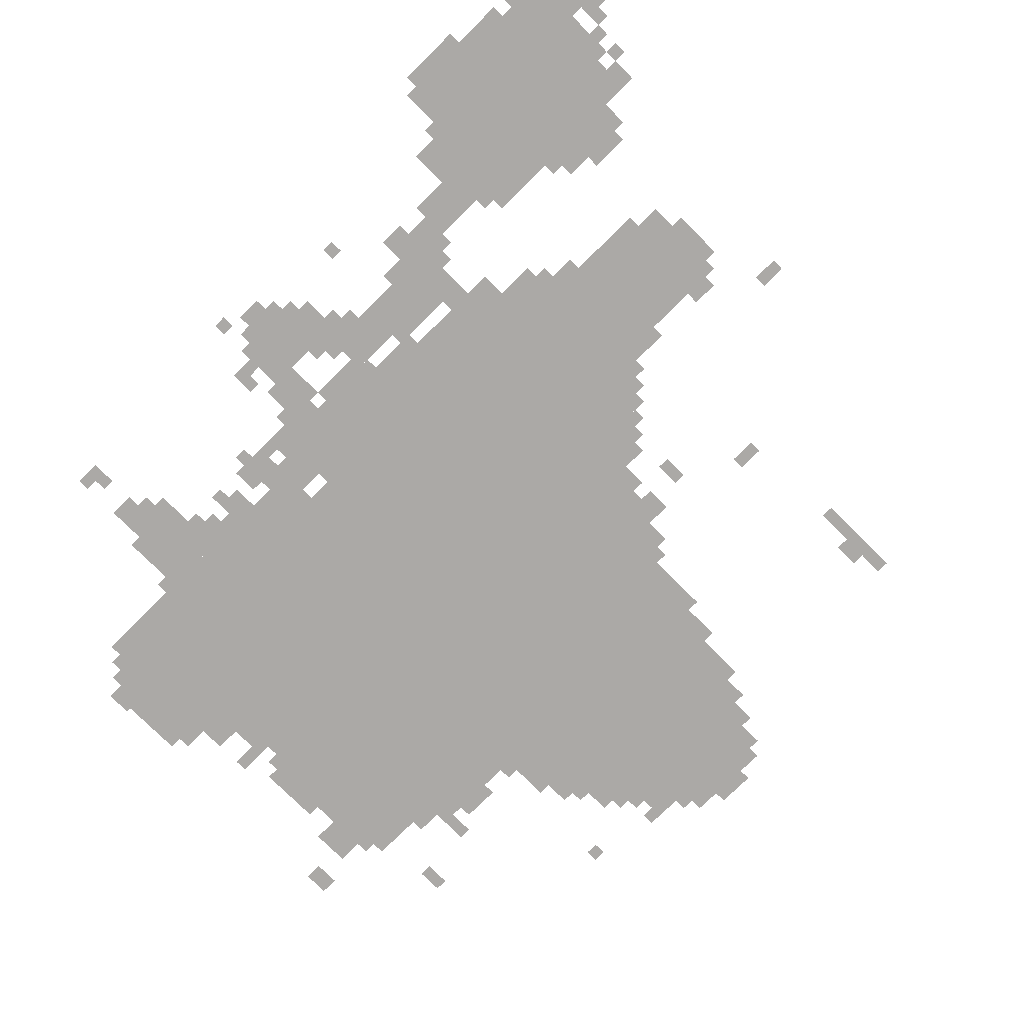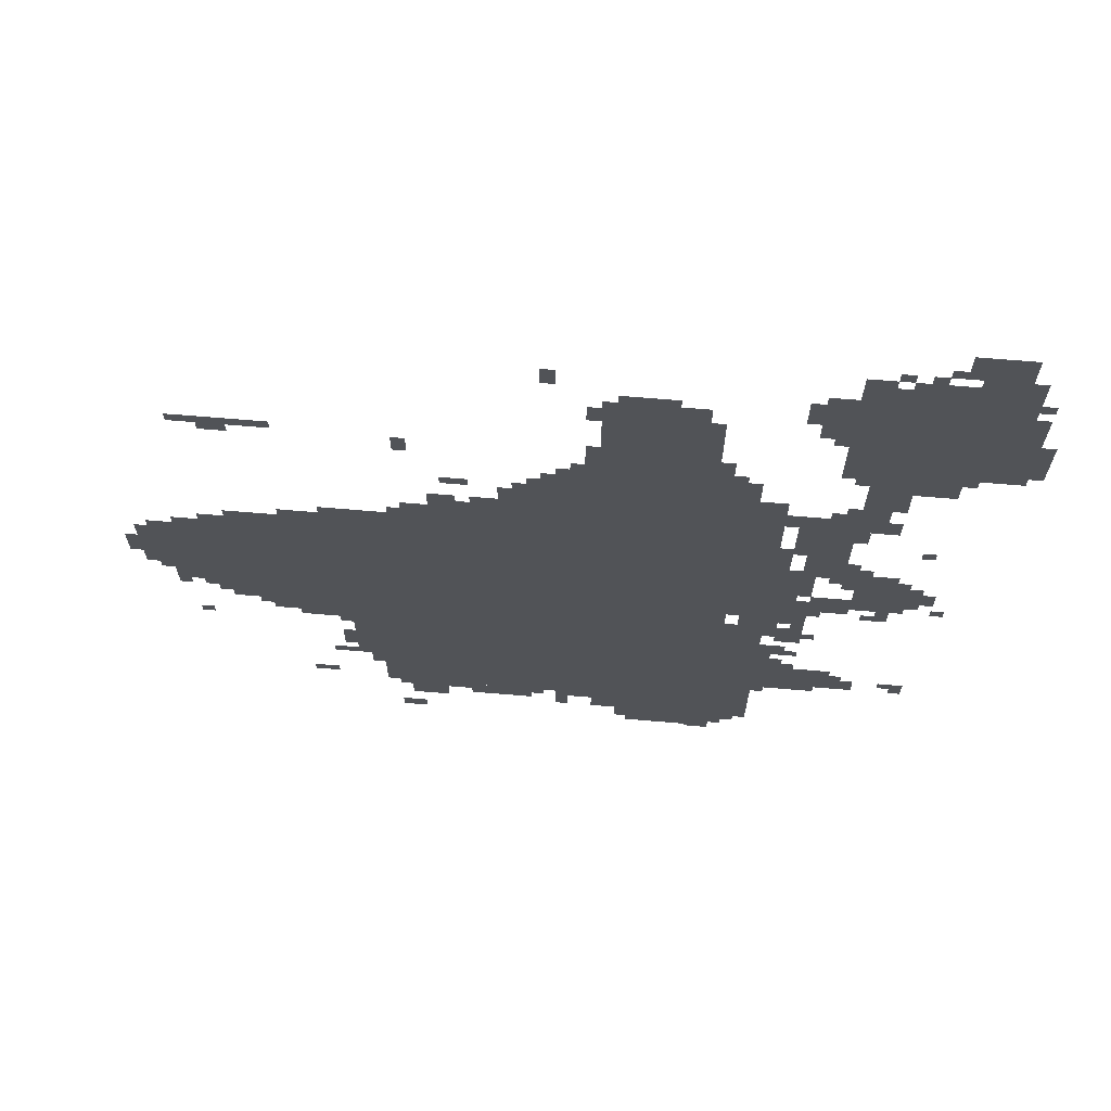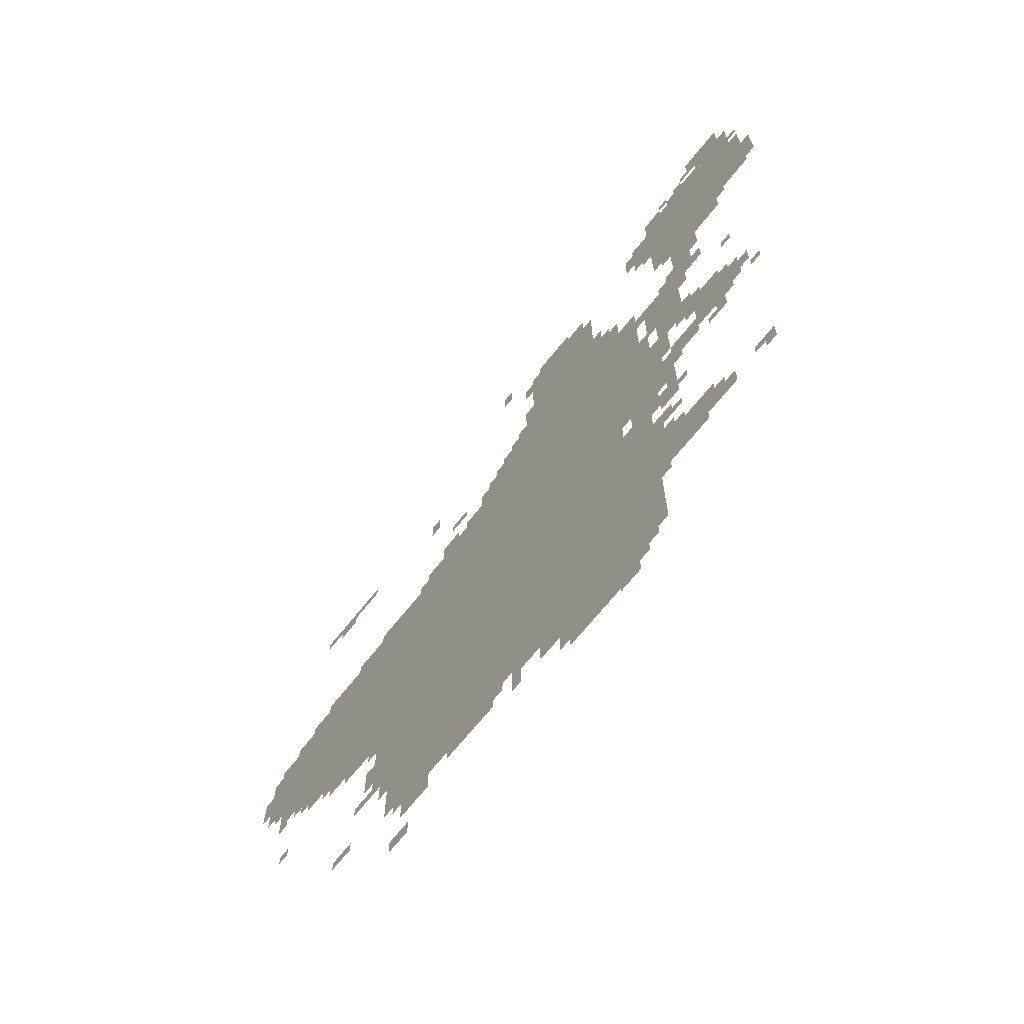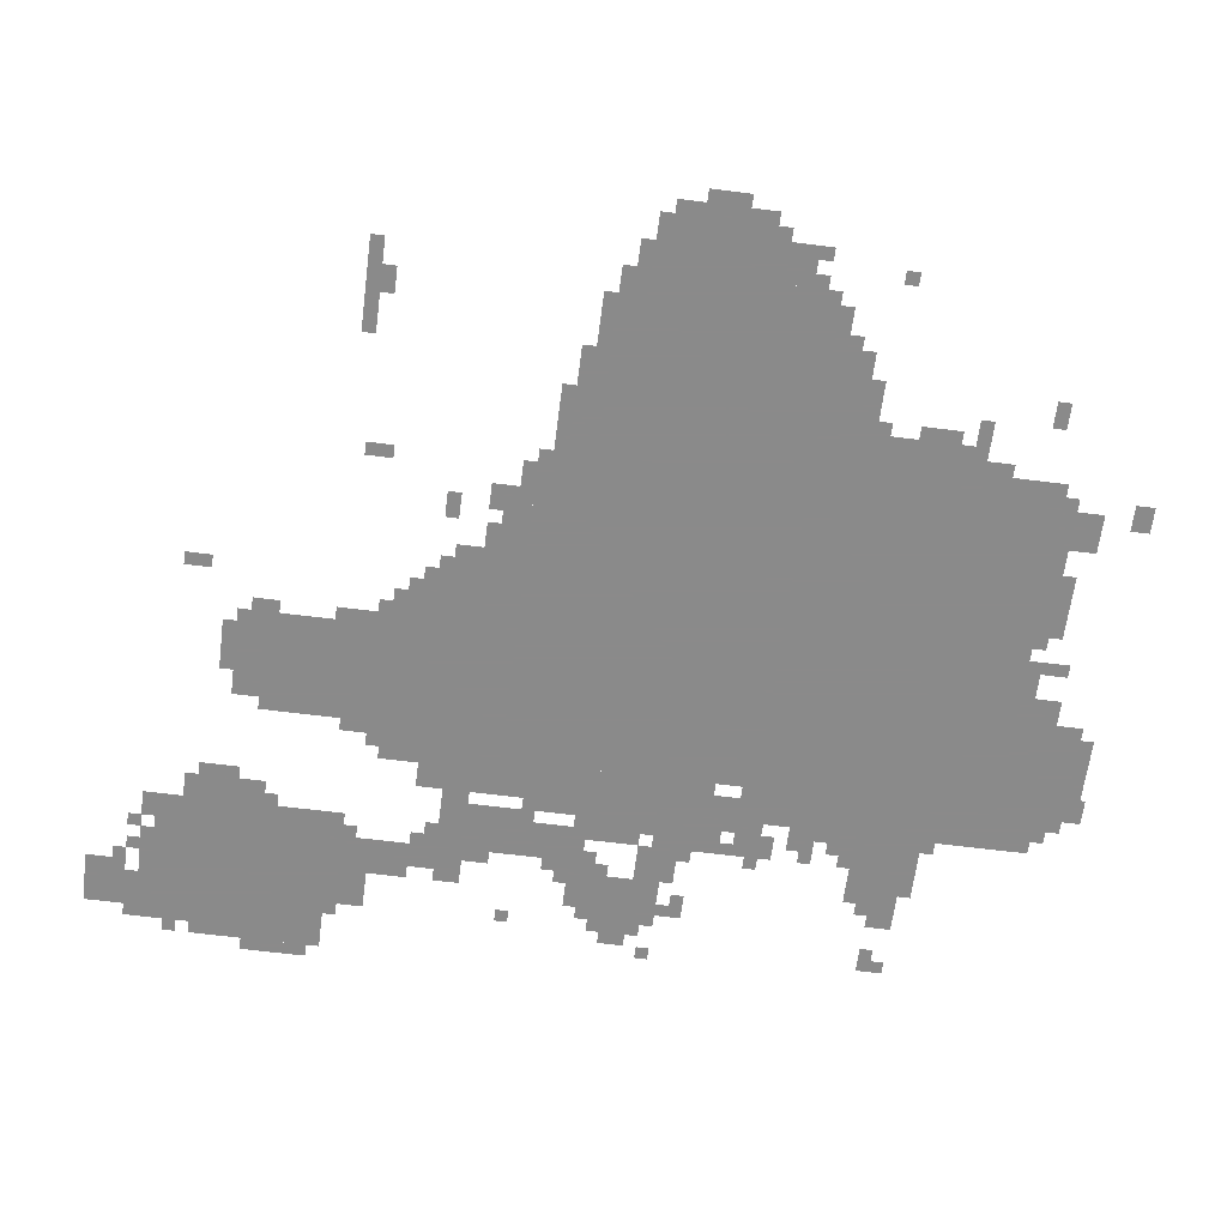
<metadata>
{"format":"obj","ext":"obj","renderer":"f3d","projection":"perspective","resolution":1024,"background":"white","views":[{"elev":-75.6,"azim":134.8,"up":"+Z"},{"elev":68.1,"azim":4.8,"up":"+Y"},{"elev":-69.2,"azim":51.2,"up":"+Y"},{"elev":-63.6,"azim":-97.3,"up":"+Z"}]}
</metadata>
<code>
g kelaimengsuo_rw-mesh
v -608 781 0
v -608 1389 0
v -1408 1389 0
v -1408 781 0
v -608 205 0
v -608 781 0
v -1408 781 0
v -1408 205 0
v -1408 781 0
v -1408 1261 0
v -1856 1261 0
v -1856 781 0
v -64 1773 0
v -64 2189 0
v -416 2189 0
v -416 1773 0
v -672 1389 0
v -672 1677 0
v -928 1677 0
v -928 1389 0
v -672 1677 0
v -672 1965 0
v -928 1965 0
v -928 1677 0
v -512 109 0
v -512 845 0
v -576 845 0
v -576 109 0
v -512 845 0
v -512 1581 0
v -576 1581 0
v -576 845 0
v -576 45 0
v -576 205 0
v -864 205 0
v -864 45 0
v -1856 909 0
v -1856 1197 0
v -1984 1197 0
v -1984 909 0
v -928 1389 0
v -928 1581 0
v -1120 1581 0
v -1120 1389 0
v -1408 397 0
v -1408 621 0
v -1536 621 0
v -1536 397 0
v -1408 621 0
v -1408 781 0
v -1568 781 0
v -1568 621 0
v -352 365 0
v -352 525 0
v -512 525 0
v -512 365 0
v -192 973 0
v -192 1165 0
v -320 1165 0
v -320 973 0
v -96 2189 0
v -96 2349 0
v -192 2349 0
v -192 2189 0
v -576 1517 0
v -576 1677 0
v -672 1677 0
v -672 1517 0
v -1568 653 0
v -1568 781 0
v -1664 781 0
v -1664 653 0
v -160 1677 0
v -160 1773 0
v -288 1773 0
v -288 1677 0
v -448 1005 0
v -448 1197 0
v -512 1197 0
v -512 1005 0
v -352 1357 0
v -352 1549 0
v -416 1549 0
v -416 1357 0
v -352 1165 0
v -352 1357 0
v -416 1357 0
v -416 1165 0
v -576 1389 0
v -576 1517 0
v -672 1517 0
v -672 1389 0
v -576 493 0
v -576 813 0
v -608 813 0
v -608 493 0
v -288 1613 0
v -288 1773 0
v -352 1773 0
v -352 1613 0
v -448 845 0
v -448 1005 0
v -512 1005 0
v -512 845 0
v -288 1453 0
v -288 1613 0
v -352 1613 0
v -352 1453 0
v -576 205 0
v -576 493 0
v -608 493 0
v -608 205 0
v -320 941 0
v -320 1037 0
v -416 1037 0
v -416 941 0
v -928 1581 0
v -928 1677 0
v -1024 1677 0
v -1024 1581 0
v -704 1965 0
v -704 2029 0
v -832 2029 0
v -832 1965 0
v -576 1133 0
v -576 1389 0
v -608 1389 0
v -608 1133 0
v -1408 1261 0
v -1408 1325 0
v -1536 1325 0
v -1536 1261 0
v -576 877 0
v -576 1133 0
v -608 1133 0
v -608 877 0
v -1536 1261 0
v -1536 1325 0
v -1664 1325 0
v -1664 1261 0
v -416 1261 0
v -416 1517 0
v -448 1517 0
v -448 1261 0
v -416 1037 0
v -416 1261 0
v -448 1261 0
v -448 1037 0
v -1664 685 0
v -1664 781 0
v -1728 781 0
v -1728 685 0
v -1856 845 0
v -1856 909 0
v -1952 909 0
v -1952 845 0
v -1408 205 0
v -1408 301 0
v -1472 301 0
v -1472 205 0
v -864 109 0
v -864 205 0
v -928 205 0
v -928 109 0
v -1312 109 0
v -1312 173 0
v -1408 173 0
v -1408 109 0
v -288 397 0
v -288 493 0
v -352 493 0
v -352 397 0
v -1216 1389 0
v -1216 1453 0
v -1312 1453 0
v -1312 1389 0
v -832 1965 0
v -832 2029 0
v -928 2029 0
v -928 1965 0
v -1120 1389 0
v -1120 1453 0
v -1216 1453 0
v -1216 1389 0
v -416 2029 0
v -416 2125 0
v -480 2125 0
v -480 2029 0
v -416 1933 0
v -416 2029 0
v -480 2029 0
v -480 1933 0
v -1408 301 0
v -1408 397 0
v -1472 397 0
v -1472 301 0
v -1056 173 0
v -1056 205 0
v -1248 205 0
v -1248 173 0
v -1248 173 0
v -1248 205 0
v -1440 205 0
v -1440 173 0
v -32 1933 0
v -32 2093 0
v -64 2093 0
v -64 1933 0
v -32 1773 0
v -32 1933 0
v -64 1933 0
v -64 1773 0
v -416 845 0
v -416 1005 0
v -448 1005 0
v -448 845 0
v -1376 0 0
v -1376 45 0
v -1440 45 0
v -1440 0 0
v -448 749 0
v -448 813 0
v -512 813 0
v -512 749 0
v -608 13 0
v -608 45 0
v -736 45 0
v -736 13 0
v -448 1389 0
v -448 1517 0
v -480 1517 0
v -480 1389 0
v -416 717 0
v -416 845 0
v -448 845 0
v -448 717 0
v -1984 1037 0
v -1984 1165 0
v -2016 1165 0
v -2016 1037 0
v -1632 1773 0
v -1632 1805 0
v -1760 1805 0
v -1760 1773 0
v -320 1165 0
v -320 1261 0
v -352 1261 0
v -352 1165 0
v -736 13 0
v -736 45 0
v -832 45 0
v -832 13 0
v -1088 141 0
v -1088 173 0
v -1184 173 0
v -1184 141 0
v -480 589 0
v -480 685 0
v -512 685 0
v -512 589 0
v -1408 1325 0
v -1408 1357 0
v -1504 1357 0
v -1504 1325 0
v -1760 1773 0
v -1760 1805 0
v -1856 1805 0
v -1856 1773 0
v -1984 941 0
v -1984 1037 0
v -2016 1037 0
v -2016 941 0
v -448 1293 0
v -448 1389 0
v -480 1389 0
v -480 1293 0
v 0 1869 0
v 0 1965 0
v -32 1965 0
v -32 1869 0
v -1024 1581 0
v -1024 1645 0
v -1056 1645 0
v -1056 1581 0
v -1344 1709 0
v -1344 1773 0
v -1376 1773 0
v -1376 1709 0
v -1728 1741 0
v -1728 1773 0
v -1792 1773 0
v -1792 1741 0
v -480 1453 0
v -480 1517 0
v -512 1517 0
v -512 1453 0
v -256 1453 0
v -256 1517 0
v -288 1517 0
v -288 1453 0
v -1216 1549 0
v -1216 1581 0
v -1280 1581 0
v -1280 1549 0
v -928 173 0
v -928 205 0
v -992 205 0
v -992 173 0
v -64 2189 0
v -64 2253 0
v -96 2253 0
v -96 2189 0
v -1728 749 0
v -1728 781 0
v -1792 781 0
v -1792 749 0
v -1536 493 0
v -1536 557 0
v -1568 557 0
v -1568 493 0
v -928 1933 0
v -928 1997 0
v -960 1997 0
v -960 1933 0
v -352 1709 0
v -352 1773 0
v -384 1773 0
v -384 1709 0
v -352 2189 0
v -352 2221 0
v -416 2221 0
v -416 2189 0
v -1024 2093 0
v -1024 2157 0
v -1056 2157 0
v -1056 2093 0
v -256 397 0
v -256 461 0
v -288 461 0
v -288 397 0
v -1536 397 0
v -1536 429 0
v -1600 429 0
v -1600 397 0
v -448 525 0
v -448 589 0
v -480 589 0
v -480 525 0
v -128 397 0
v -128 461 0
v -160 461 0
v -160 397 0
v -992 109 0
v -992 173 0
v -1024 173 0
v -1024 109 0
v -608 0 0
v -608 13 0
v -672 13 0
v -672 0 0
v -1472 333 0
v -1472 397 0
v -1504 397 0
v -1504 333 0
v -1600 237 0
v -1600 269 0
v -1664 269 0
v -1664 237 0
v -320 1389 0
v -320 1453 0
v -352 1453 0
v -352 1389 0
v -1312 1389 0
v -1312 1421 0
v -1376 1421 0
v -1376 1389 0
v -1152 1453 0
v -1152 1485 0
v -1216 1485 0
v -1216 1453 0
v -1248 1453 0
v -1248 1485 0
v -1312 1485 0
v -1312 1453 0
v -224 909 0
v -224 973 0
v -256 973 0
v -256 909 0
v -448 621 0
v -448 685 0
v -480 685 0
v -480 621 0
v -1856 1197 0
v -1856 1229 0
v -1920 1229 0
v -1920 1197 0
v -128 1037 0
v -128 1101 0
v -160 1101 0
v -160 1037 0
v -480 1261 0
v -480 1325 0
v -512 1325 0
v -512 1261 0
v -480 1197 0
v -480 1261 0
v -512 1261 0
v -512 1197 0
v -928 1741 0
v -928 1805 0
v -960 1805 0
v -960 1741 0
v -928 1677 0
v -928 1741 0
v -960 1741 0
v -960 1677 0
v -160 1069 0
v -160 1133 0
v -192 1133 0
v -192 1069 0
v -160 1005 0
v -160 1069 0
v -192 1069 0
v -192 1005 0
v -1664 1261 0
v -1664 1293 0
v -1728 1293 0
v -1728 1261 0
v -1728 1261 0
v -1728 1293 0
v -1792 1293 0
v -1792 1261 0
v -480 525 0
v -480 589 0
v -512 589 0
v -512 525 0
v -1184 141 0
v -1184 173 0
v -1248 173 0
v -1248 141 0
v 0 1805 0
v 0 1869 0
v -32 1869 0
v -32 1805 0
v -1504 1325 0
v -1504 1357 0
v -1568 1357 0
v -1568 1325 0
v -768 2029 0
v -768 2061 0
v -832 2061 0
v -832 2029 0
v -832 2029 0
v -832 2061 0
v -896 2061 0
v -896 2029 0
v -192 2189 0
v -192 2221 0
v -256 2221 0
v -256 2189 0
v -256 2189 0
v -256 2221 0
v -320 2221 0
v -320 2189 0
v -192 2285 0
v -192 2349 0
v -224 2349 0
v -224 2285 0
v -256 1613 0
v -256 1677 0
v -288 1677 0
v -288 1613 0
v -2016 1037 0
v -2016 1101 0
v -2047 1101 0
v -2047 1037 0
v -224 1165 0
v -224 1197 0
v -288 1197 0
v -288 1165 0
v -1120 1485 0
v -1120 1549 0
v -1152 1549 0
v -1152 1485 0
v -480 2029 0
v -480 2093 0
v -512 2093 0
v -512 2029 0
v -320 1101 0
v -320 1165 0
v -352 1165 0
v -352 1101 0
v -640 1709 0
v -640 1773 0
v -672 1773 0
v -672 1709 0
v -480 813 0
v -480 845 0
v -512 845 0
v -512 813 0
v -1920 813 0
v -1920 845 0
v -1952 845 0
v -1952 813 0
v -352 1549 0
v -352 1581 0
v -384 1581 0
v -384 1549 0
v -1856 813 0
v -1856 845 0
v -1888 845 0
v -1888 813 0
v -384 909 0
v -384 941 0
v -416 941 0
v -416 909 0
v -288 1197 0
v -288 1229 0
v -320 1229 0
v -320 1197 0
v -160 1325 0
v -160 1357 0
v -192 1357 0
v -192 1325 0
v -352 1133 0
v -352 1165 0
v -384 1165 0
v -384 1133 0
v -256 909 0
v -256 941 0
v -288 941 0
v -288 909 0
v -96 973 0
v -96 1005 0
v -128 1005 0
v -128 973 0
v -1888 621 0
v -1888 653 0
v -1920 653 0
v -1920 621 0
v -416 525 0
v -416 557 0
v -448 557 0
v -448 525 0
v -416 621 0
v -416 653 0
v -448 653 0
v -448 621 0
v -448 717 0
v -448 749 0
v -480 749 0
v -480 717 0
v -1728 717 0
v -1728 749 0
v -1760 749 0
v -1760 717 0
v -544 77 0
v -544 109 0
v -576 109 0
v -576 77 0
v -384 749 0
v -384 781 0
v -416 781 0
v -416 749 0
v -480 333 0
v -480 365 0
v -512 365 0
v -512 333 0
v -320 493 0
v -320 525 0
v -352 525 0
v -352 493 0
v -160 429 0
v -160 461 0
v -192 461 0
v -192 429 0
v -640 1677 0
v -640 1709 0
v -672 1709 0
v -672 1677 0
v -256 1581 0
v -256 1613 0
v -288 1613 0
v -288 1581 0
v -480 1997 0
v -480 2029 0
v -512 2029 0
v -512 1997 0
v -2016 1005 0
v -2016 1037 0
v -2047 1037 0
v -2047 1005 0
v -192 2253 0
v -192 2285 0
v -224 2285 0
v -224 2253 0
v -288 1165 0
v -288 1197 0
v -320 1197 0
v -320 1165 0
v -1792 749 0
v -1792 781 0
v -1824 781 0
v -1824 749 0
v -1536 461 0
v -1536 493 0
v -1568 493 0
v -1568 461 0
v -1120 1453 0
v -1120 1485 0
v -1152 1485 0
v -1152 1453 0
v -992 173 0
v -992 205 0
v -1024 205 0
v -1024 173 0
v -384 1741 0
v -384 1773 0
v -416 1773 0
v -416 1741 0
v -128 1741 0
v -128 1773 0
v -160 1773 0
v -160 1741 0
v -608 1677 0
v -608 1709 0
v -640 1709 0
v -640 1677 0
v -1056 1581 0
v -1056 1613 0
v -1088 1613 0
v -1088 1581 0
v -960 1677 0
v -960 1709 0
v -992 1709 0
v -992 1677 0
v -256 2221 0
v -256 2253 0
v -288 2253 0
v -288 2221 0
v -224 2253 0
v -224 2285 0
v -256 2285 0
v -256 2253 0
v -320 2221 0
v -320 2253 0
v -352 2253 0
v -352 2221 0
v -416 1901 0
v -416 1933 0
v -448 1933 0
v -448 1901 0
v -32 2125 0
v -32 2157 0
v -64 2157 0
v -64 2125 0
g kelaimengsuo_rw-mesh_0
f 3 2 1
f 1 4 3
f 7 6 5
f 5 8 7
f 11 10 9
f 9 12 11
f 15 14 13
f 13 16 15
f 19 18 17
f 17 20 19
f 23 22 21
f 21 24 23
f 27 26 25
f 25 28 27
f 31 30 29
f 29 32 31
f 35 34 33
f 33 36 35
f 39 38 37
f 37 40 39
f 43 42 41
f 41 44 43
f 47 46 45
f 45 48 47
f 51 50 49
f 49 52 51
f 55 54 53
f 53 56 55
f 59 58 57
f 57 60 59
f 63 62 61
f 61 64 63
f 67 66 65
f 65 68 67
f 71 70 69
f 69 72 71
f 75 74 73
f 73 76 75
f 79 78 77
f 77 80 79
f 83 82 81
f 81 84 83
f 87 86 85
f 85 88 87
f 91 90 89
f 89 92 91
f 95 94 93
f 93 96 95
f 99 98 97
f 97 100 99
f 103 102 101
f 101 104 103
f 107 106 105
f 105 108 107
f 111 110 109
f 109 112 111
f 115 114 113
f 113 116 115
f 119 118 117
f 117 120 119
f 123 122 121
f 121 124 123
f 127 126 125
f 125 128 127
f 131 130 129
f 129 132 131
f 135 134 133
f 133 136 135
f 139 138 137
f 137 140 139
f 143 142 141
f 141 144 143
f 147 146 145
f 145 148 147
f 151 150 149
f 149 152 151
f 155 154 153
f 153 156 155
f 159 158 157
f 157 160 159
f 163 162 161
f 161 164 163
f 167 166 165
f 165 168 167
f 171 170 169
f 169 172 171
f 175 174 173
f 173 176 175
f 179 178 177
f 177 180 179
f 183 182 181
f 181 184 183
f 187 186 185
f 185 188 187
f 191 190 189
f 189 192 191
f 195 194 193
f 193 196 195
f 199 198 197
f 197 200 199
f 203 202 201
f 201 204 203
f 207 206 205
f 205 208 207
f 211 210 209
f 209 212 211
f 215 214 213
f 213 216 215
f 219 218 217
f 217 220 219
f 223 222 221
f 221 224 223
f 227 226 225
f 225 228 227
f 231 230 229
f 229 232 231
f 235 234 233
f 233 236 235
f 239 238 237
f 237 240 239
f 243 242 241
f 241 244 243
f 247 246 245
f 245 248 247
f 251 250 249
f 249 252 251
f 255 254 253
f 253 256 255
f 259 258 257
f 257 260 259
f 263 262 261
f 261 264 263
f 267 266 265
f 265 268 267
f 271 270 269
f 269 272 271
f 275 274 273
f 273 276 275
f 279 278 277
f 277 280 279
f 283 282 281
f 281 284 283
f 287 286 285
f 285 288 287
f 291 290 289
f 289 292 291
f 295 294 293
f 293 296 295
f 299 298 297
f 297 300 299
f 303 302 301
f 301 304 303
f 307 306 305
f 305 308 307
f 311 310 309
f 309 312 311
f 315 314 313
f 313 316 315
f 319 318 317
f 317 320 319
f 323 322 321
f 321 324 323
f 327 326 325
f 325 328 327
f 331 330 329
f 329 332 331
f 335 334 333
f 333 336 335
f 339 338 337
f 337 340 339
f 343 342 341
f 341 344 343
f 347 346 345
f 345 348 347
f 351 350 349
f 349 352 351
f 355 354 353
f 353 356 355
f 359 358 357
f 357 360 359
f 363 362 361
f 361 364 363
f 367 366 365
f 365 368 367
f 371 370 369
f 369 372 371
f 375 374 373
f 373 376 375
f 379 378 377
f 377 380 379
f 383 382 381
f 381 384 383
f 387 386 385
f 385 388 387
f 391 390 389
f 389 392 391
f 395 394 393
f 393 396 395
f 399 398 397
f 397 400 399
f 403 402 401
f 401 404 403
f 407 406 405
f 405 408 407
f 411 410 409
f 409 412 411
f 415 414 413
f 413 416 415
f 419 418 417
f 417 420 419
f 423 422 421
f 421 424 423
f 427 426 425
f 425 428 427
f 431 430 429
f 429 432 431
f 435 434 433
f 433 436 435
f 439 438 437
f 437 440 439
f 443 442 441
f 441 444 443
f 447 446 445
f 445 448 447
f 451 450 449
f 449 452 451
f 455 454 453
f 453 456 455
f 459 458 457
f 457 460 459
f 463 462 461
f 461 464 463
f 467 466 465
f 465 468 467
f 471 470 469
f 469 472 471
f 475 474 473
f 473 476 475
f 479 478 477
f 477 480 479
f 483 482 481
f 481 484 483
f 487 486 485
f 485 488 487
f 491 490 489
f 489 492 491
f 495 494 493
f 493 496 495
f 499 498 497
f 497 500 499
f 503 502 501
f 501 504 503
f 507 506 505
f 505 508 507
f 511 510 509
f 509 512 511
f 515 514 513
f 513 516 515
f 519 518 517
f 517 520 519
f 523 522 521
f 521 524 523
f 527 526 525
f 525 528 527
f 531 530 529
f 529 532 531
f 535 534 533
f 533 536 535
f 539 538 537
f 537 540 539
f 543 542 541
f 541 544 543
f 547 546 545
f 545 548 547
f 551 550 549
f 549 552 551
f 555 554 553
f 553 556 555
f 559 558 557
f 557 560 559
f 563 562 561
f 561 564 563
f 567 566 565
f 565 568 567
f 571 570 569
f 569 572 571
f 575 574 573
f 573 576 575
f 579 578 577
f 577 580 579
f 583 582 581
f 581 584 583
f 587 586 585
f 585 588 587
f 591 590 589
f 589 592 591
f 595 594 593
f 593 596 595
f 599 598 597
f 597 600 599
f 603 602 601
f 601 604 603
f 607 606 605
f 605 608 607
f 611 610 609
f 609 612 611
f 615 614 613
f 613 616 615
f 619 618 617
f 617 620 619
f 623 622 621
f 621 624 623
f 627 626 625
f 625 628 627
f 631 630 629
f 629 632 631
f 635 634 633
f 633 636 635
f 639 638 637
f 637 640 639
f 643 642 641
f 641 644 643
f 647 646 645
f 645 648 647
f 651 650 649
f 649 652 651
f 655 654 653
f 653 656 655

</code>
